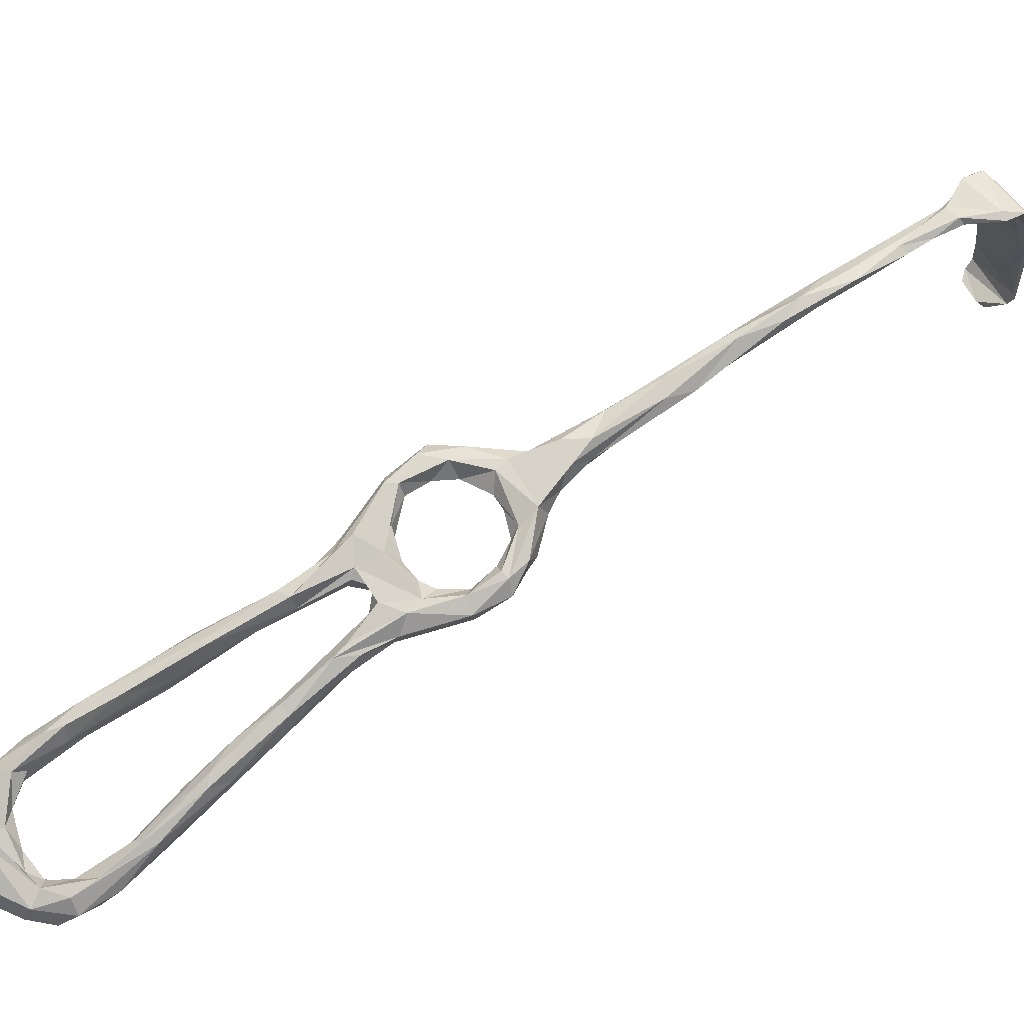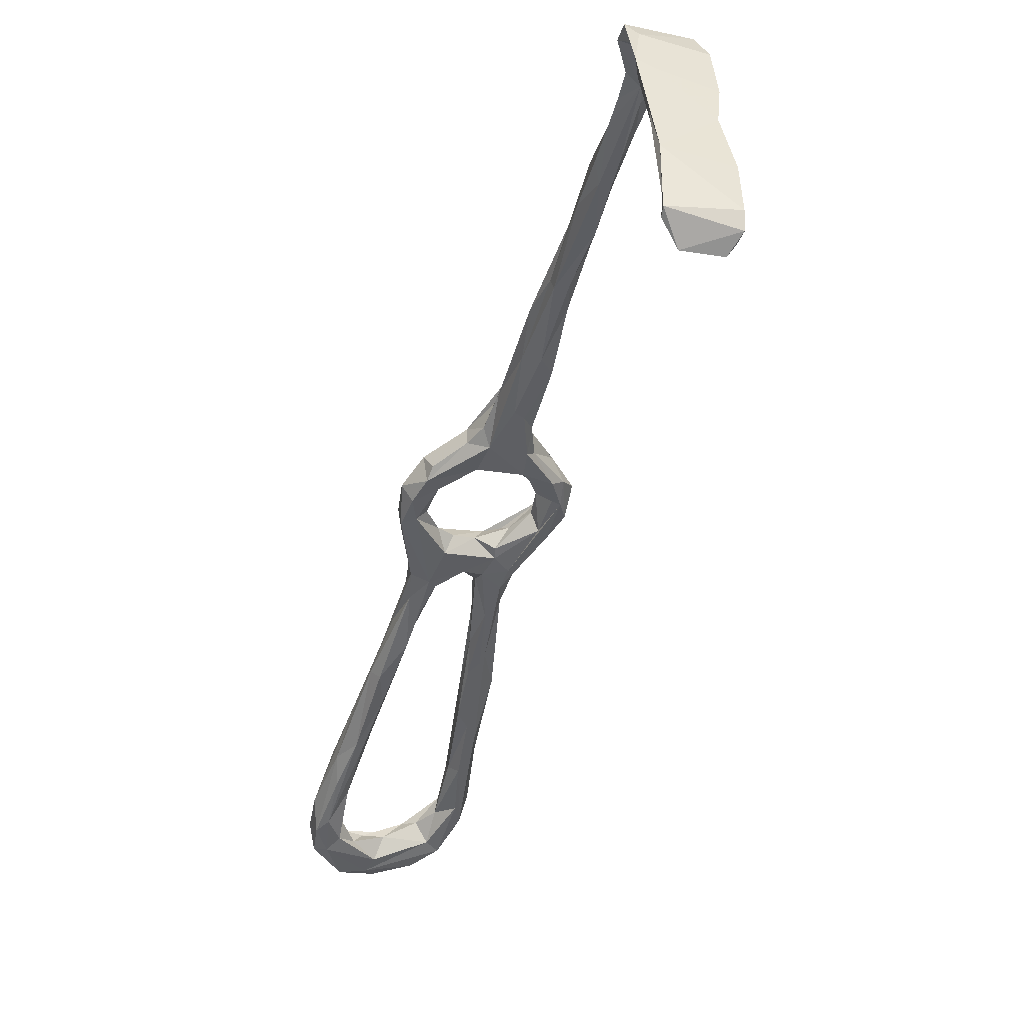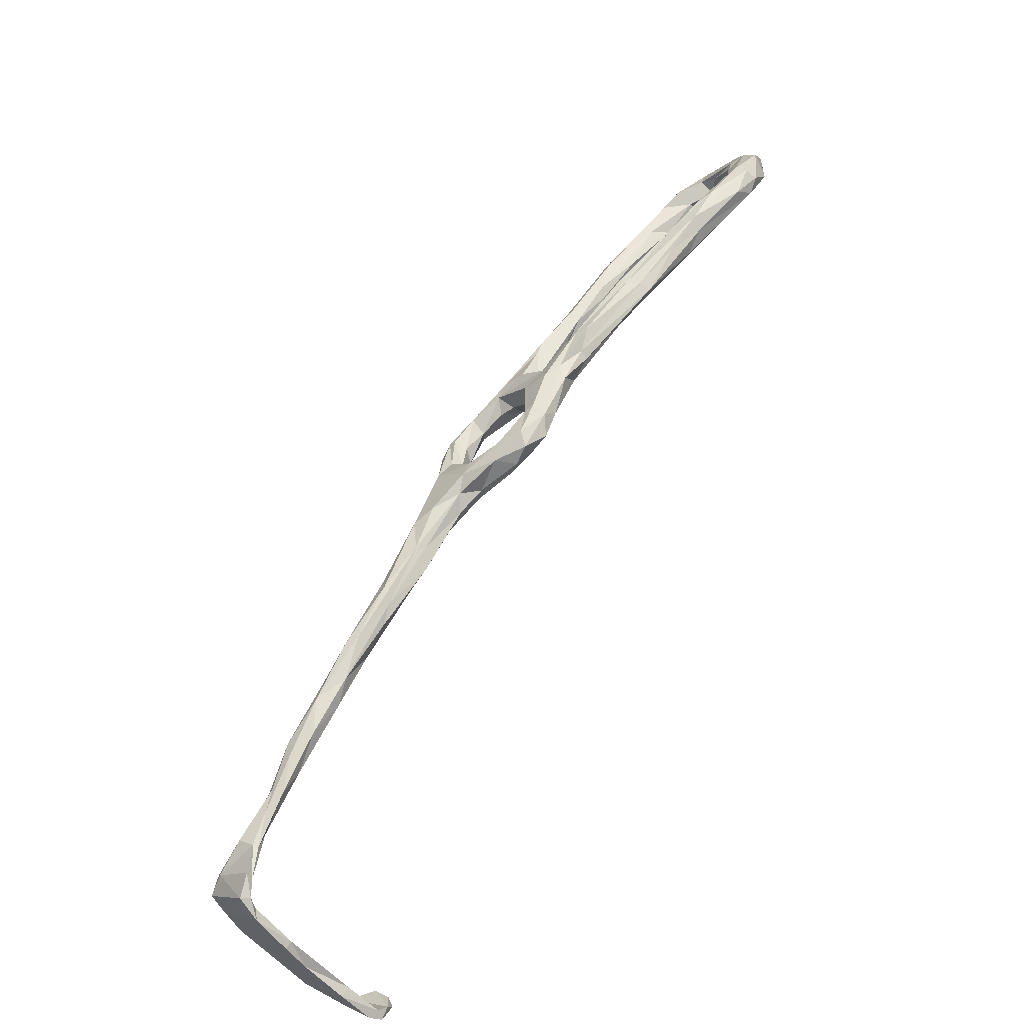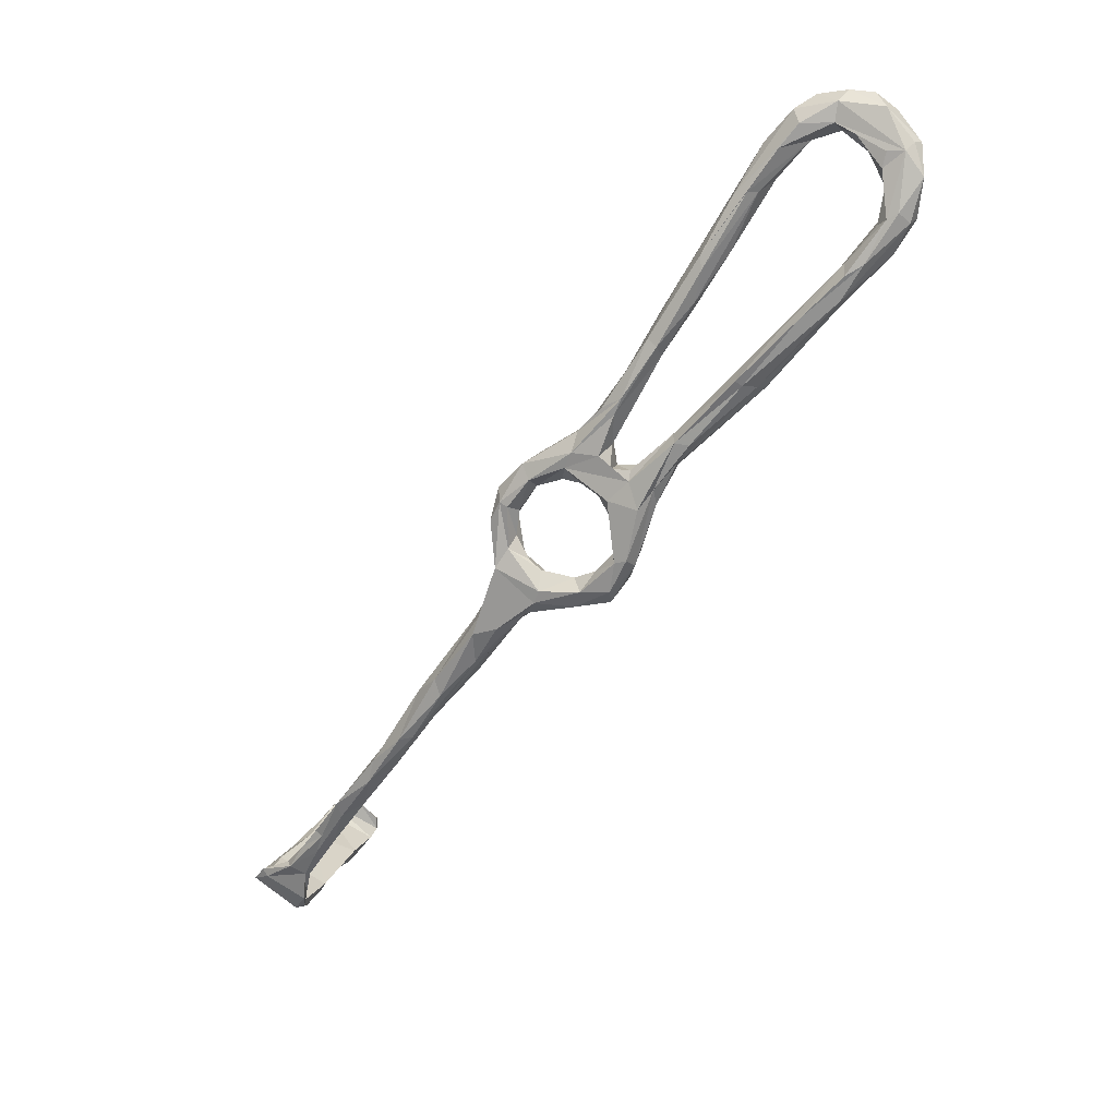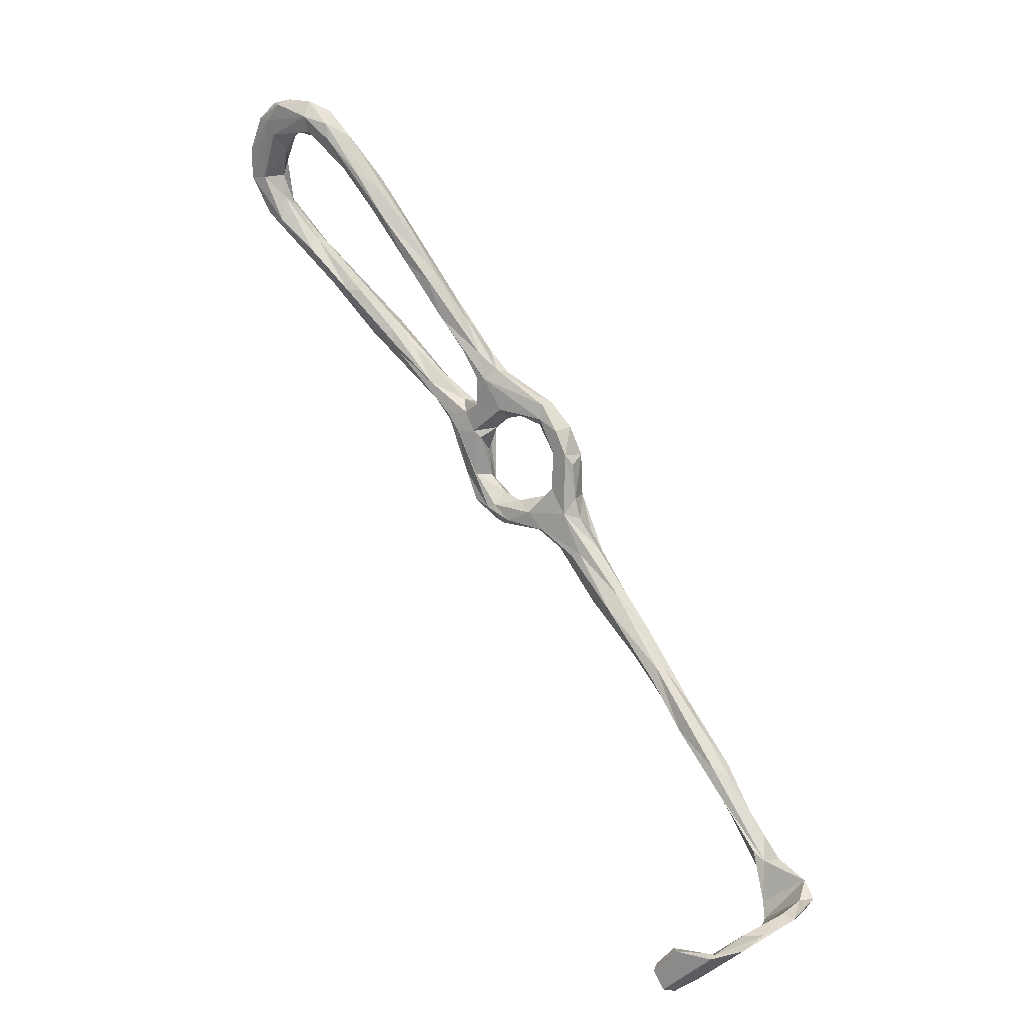
<metadata>
{"format":"obj","ext":"obj","renderer":"f3d","projection":"perspective","resolution":1024,"background":"white","views":[{"elev":63.1,"azim":-155.4,"up":"+Z"},{"elev":-31.2,"azim":-46.9,"up":"+Z"},{"elev":-43.2,"azim":43.8,"up":"+Y"},{"elev":28.7,"azim":21.9,"up":"+Y"},{"elev":-3.6,"azim":-138.8,"up":"+Y"}]}
</metadata>
<code>
v 34.03 -58.68 -361.7
v 34.47 -58.26 -359.8
v 34.96 -51.76 -360.2
v 25.66 -54.85 -360
v 33.55 -50.33 -361.9
v 33.05 -62.25 -362.6
v 31.63 -62.41 -361
v 32.02 -49.82 -359.1
v 35.55 -52.23 -361.2
v 35.64 -48.55 -362.6
v 24.28 -53.81 -360.7
v 23.44 -57.54 -364
v 31.84 -62.95 -365
v 22.02 -59.35 -372.5
v 21.79 -57.29 -361.4
v 20.25 -60.5 -370.8
v 22.29 -59.64 -364.4
v 80.26 48.18 -375
v 90.42 55.5 -378.1
v 90.4 52.34 -374.9
v 83.22 50.18 -377.4
v 80.2 47.28 -378.2
v 91.39 55.9 -380.7
v 89.11 49.11 -374.4
v 82.25 45.75 -373.2
v 82.79 43.35 -376.1
v 76.84 40.78 -371.5
v 75.49 42.49 -374.3
v 103.8 76.32 -390.1
v 94.96 59.76 -382.7
v 103.2 78.37 -388.4
v 102.3 67.79 -387.1
v 98.41 60.65 -384.3
v 104.9 71 -384.4
v 96.05 54.1 -382.1
v 97.19 53.5 -379
v 97.86 60.24 -378
v 98.98 63.57 -378.7
v 94.94 60.86 -378.9
v 104.3 73.22 -382.8
v 109.4 79.46 -388.9
v 29.33 -71.39 -402.4
v 30.12 -70.33 -400.5
v 28.78 -71.96 -399.4
v 30.79 -68.92 -402.5
v 19.7 -65.02 -400.1
v 24.44 -63.55 -404.4
v 20.66 -63.81 -400.9
v 26.32 -63.19 -403
v 20.26 -64.48 -398.1
v 145.9 112.1 -402
v 144.8 111.2 -399.9
v 148.7 106.9 -399
v 140 117.6 -403.5
v 146.7 111.7 -403.9
v 22.16 -62.3 -386.3
v 20.43 -62.49 -381.5
v 19.87 -64.73 -389.3
v 30.14 -68.53 -392.2
v 31.34 -65.81 -375.1
v 29.08 -68.05 -381.2
v 30.54 -67.43 -374.7
v 31.52 -65.31 -365.8
v 110.2 56.92 -377.2
v 102.2 48.44 -374.7
v 113 56.64 -377.8
v 101.9 50.14 -376.2
v 104.7 43.72 -372.8
v 97.99 49.92 -375.9
v 102.8 50.37 -379
v 97.76 48.61 -380.4
v 109 57.36 -380
v 101.3 47.19 -380
v 106 47.14 -380.9
v 109.6 54.33 -382.7
v 114.2 62.86 -383.3
v 117.9 63.68 -386.3
v 118.6 67.35 -386.7
v 121.6 68.57 -381.9
v 120.5 69.68 -381.1
v 120.3 71.01 -385.1
v 110.3 51.98 -378.8
v 124 68.06 -383.8
v 29.44 -70.78 -391
v 125.8 77.31 -386.3
v 130.6 81.68 -386.3
v 125 67.25 -386.1
v 118.9 101.2 -395.9
v 114.9 89.97 -392.8
v 117.2 101.5 -394.4
v 111 87.68 -388.2
v 114.6 92.43 -396.7
v 112 91 -396.6
v 115.9 100.5 -400.6
v 112.5 97.01 -397
v 110.2 89.95 -389.2
v 114.4 100.4 -394.4
v 118.1 109.2 -400.6
v 107.4 86.76 -390.5
v 136.8 91.12 -392.7
v 137.7 89.83 -389.3
v 140.9 92.08 -390.8
v 137.2 85.01 -388.9
v 136.4 82.6 -391.1
v 145.1 93 -395.5
v 145.7 95.73 -399.7
v 134.9 88.57 -394.1
v 141.6 97.99 -395.7
v 143.5 99.73 -394.4
v 142.1 99.26 -398.3
v 135.1 85.9 -395.8
v 142.3 93.77 -399
v 141.7 104.3 -399.1
v 145.5 101.1 -395
v 147.5 99.03 -396.1
v 88.08 45.64 -376.4
v 81 44.2 -378.1
v 95.84 52.47 -375.2
v 94.2 53.93 -381.9
v 91.23 46.94 -379.9
v 125 76.21 -390.2
v 121.2 108.2 -404.5
v 121.4 111.9 -405.1
v 120.9 102.6 -399.9
v 126.8 110.9 -405.4
v 126.3 113.9 -407.1
v 121.8 109.4 -397.7
v 124.9 113.9 -399.5
v 122.9 115.6 -402.3
v 126.3 117.7 -405.8
v 126.6 110.2 -401.8
v 131.1 114.2 -401.3
v 108.6 80.54 -392.1
v 110 81.28 -387.5
v 106.9 47.25 -375.4
v 98.44 44.44 -373.1
v 91.76 45.44 -376.4
v 95.53 43.62 -376.1
v 99.93 41.08 -373.1
v 98.37 67.48 -382.8
v 110.1 50.99 -380.6
v 107.3 43.88 -376.6
v 22.8 -62.18 -372.1
v 104.1 43.2 -379.7
v 100.1 42.91 -378.8
v 117.4 61.84 -385.2
v 102.2 74.3 -383.6
v 137.9 114.9 -407.7
v 133.6 117.7 -408.6
v 137.4 111.8 -406.4
v 141.2 116.1 -407
v 132.2 119.1 -406.1
v 137 119.1 -406.5
v 131 117.9 -402.7
v 131.1 76.64 -387.1
v 145.9 109.8 -405.5
v 29.89 -67.64 -404.7
v 30.37 -66.38 -403
v 30.81 -49.8 -360.5
v 34.59 -44.93 -360.4
v 38.04 -45.3 -360.3
v 41.8 -42.19 -361.2
v 148 98.9 -399.1
v 147.6 103.9 -403.5
v 144.1 103.5 -402.9
v 132.1 78.68 -392
v 128 76.63 -391.7
v 137.4 109.3 -402.1
v 141 107.7 -398.6
v 134.9 112.7 -401.6
v 131.8 112 -404.1
v 141.4 110.7 -399.5
v 87.71 24.12 -374.4
v 84.4 20.09 -373.3
v 93.78 22.59 -374.1
v 80.95 29.1 -374.2
v 78.17 23.36 -373.3
v 85.63 28 -370.8
v 86.54 20.36 -372
v 96.28 22.22 -372.7
v 92.39 27.16 -371.8
v 97.59 26.3 -374.5
v 93.53 22.4 -368.8
v 83.42 19.08 -368.5
v 85.72 22.47 -367.1
v 94.86 26.21 -368.3
v 86.6 25.04 -367.6
v 75.51 36.12 -376.1
v 81.43 16.23 -370.8
v 77.37 14.29 -371.7
v 44.68 -34.12 -360
v 49.41 -30.55 -361.6
v 43.72 -31.14 -359.9
v 52.16 -18.95 -361.2
v 48.08 -24.56 -362.3
v 43.87 -37.03 -363.3
v 45.28 -31.61 -363.5
v 42.21 -33.48 -361.8
v 51.35 -23.8 -360.1
v 53.27 -23.73 -364.7
v 39.6 -40.68 -360.1
v 98.71 41.41 -377.9
v 99.75 38.99 -374
v 99.83 33.45 -372.9
v 101.1 32.85 -370.2
v 101.6 33.36 -376.1
v 103.5 33.8 -370.4
v 96.7 29.44 -371.9
v 100.6 26.86 -369.4
v 77.13 41.36 -377.4
v 66.93 -0.8926 -363.1
v 65.3 2.046 -364.1
v 61.26 -1.988 -365
v 73.82 7.565 -365.3
v 66.73 -3.955 -365
v 58.19 -12.4 -361
v 67.27 5.407 -368.2
v 57.69 -9.859 -364.7
v 58.01 -10.37 -366.4
v 68.25 1.82 -369.7
v 64.23 -7.862 -366
v 72.64 15.92 -368.2
v 73.32 4.07 -369
v 75.18 14.52 -371.4
v 60.99 -11.5 -362
v 58.74 -13.36 -366.6
v 56.69 -19.69 -363
v 83.01 29.55 -371.5
v 78.85 36.64 -376.1
v 75.93 26.72 -372
v 74.74 33.97 -374.3
v 75.03 36.59 -371.1
v 79.83 33.51 -372.8
v 104.7 34.22 -376
v 104.4 31.73 -372.8
v 79.19 31.83 -370
v 77.24 28.13 -367.9
v 80.08 38.7 -373.6
v 99.26 25.71 -374.8
v 100.2 23.68 -371.2
v 102.7 27.77 -375
v 73.58 14.01 -364.7
v 78.48 15.95 -365.4
v 75.71 19.89 -366.8
v 75.62 22.37 -370.8
v 74.99 7.856 -367.1
v 37.75 -40.26 -361
v 78.56 40.12 -371.3
f 2 3 4
f 1 3 2
f 2 6 1
f 7 6 2
f 4 3 8
f 3 1 9
f 10 1 5
f 1 6 11
f 6 12 11
f 6 13 12
f 12 14 16
f 15 12 16
f 22 21 23
f 19 21 18
f 20 19 18
f 20 25 24
f 22 18 21
f 29 30 31
f 30 29 32
f 33 34 35
f 36 35 34
f 36 34 37
f 37 40 38
f 34 33 41
f 43 42 45
f 44 46 42
f 42 46 47
f 48 47 46
f 49 47 48
f 48 45 49
f 43 45 48
f 50 43 48
f 52 53 51
f 51 54 52
f 56 60 59
f 13 60 14
f 63 62 60
f 14 60 56
f 67 69 65
f 67 70 71
f 65 64 72
f 67 72 70
f 73 71 70
f 65 72 67
f 72 76 70
f 76 75 70
f 76 78 75
f 66 79 64
f 72 64 80
f 80 64 79
f 72 81 76
f 80 81 72
f 83 66 82
f 66 83 79
f 59 43 50
f 48 46 50
f 61 84 59
f 43 59 84
f 61 59 60
f 50 57 56
f 86 80 79
f 85 80 86
f 91 88 90
f 95 94 93
f 95 99 98
f 97 98 99
f 96 91 90
f 105 103 104
f 105 104 106
f 86 101 100
f 110 107 108
f 107 100 108
f 110 111 107
f 111 110 112
f 109 113 108
f 52 109 114
f 116 26 117
f 19 38 39
f 19 20 38
f 38 20 37
f 118 37 20
f 30 119 23
f 35 71 119
f 117 120 116
f 22 23 119
f 81 121 76
f 127 128 97
f 97 96 127
f 127 96 90
f 97 129 98
f 128 129 97
f 129 123 98
f 123 129 130
f 127 131 132
f 132 128 127
f 99 95 31
f 95 93 31
f 133 93 92
f 41 92 89
f 66 64 135
f 118 65 69
f 118 24 65
f 24 136 65
f 71 69 67
f 69 71 36
f 137 136 24
f 136 138 139
f 136 137 138
f 140 31 30
f 142 82 135
f 61 60 62
f 63 143 62
f 133 29 93
f 29 31 93
f 61 58 84
f 142 74 141
f 73 74 144
f 75 74 73
f 73 70 75
f 4 7 2
f 4 15 7
f 39 38 147
f 147 38 40
f 33 32 41
f 84 44 43
f 44 84 58
f 149 148 126
f 126 150 125
f 126 148 150
f 149 130 152
f 152 153 149
f 52 54 154
f 54 153 152
f 54 152 154
f 151 148 149
f 153 151 149
f 55 151 54
f 51 55 54
f 55 156 151
f 155 83 87
f 43 44 42
f 42 157 45
f 45 157 158
f 8 160 159
f 160 5 159
f 161 3 9
f 161 8 3
f 162 161 9
f 164 106 112
f 112 165 164
f 165 112 110
f 113 165 110
f 115 163 53
f 106 164 163
f 110 108 113
f 56 59 50
f 8 159 11
f 11 159 5
f 5 1 11
f 11 12 15
f 15 16 17
f 7 17 63
f 7 63 6
f 6 63 13
f 16 14 57
f 14 12 13
f 23 19 39
f 33 35 119
f 35 36 71
f 49 45 158
f 109 100 101
f 109 101 102
f 103 115 102
f 103 105 115
f 109 102 114
f 102 115 114
f 106 111 112
f 158 157 47
f 158 47 49
f 42 47 157
f 122 93 94
f 122 92 93
f 95 123 94
f 98 123 95
f 24 26 116
f 24 116 137
f 119 71 120
f 140 30 23
f 147 140 39
f 92 41 133
f 57 50 58
f 58 50 46
f 58 46 44
f 83 155 103
f 86 79 103
f 83 103 79
f 87 104 155
f 104 87 166
f 164 53 163
f 114 115 53
f 156 55 164
f 168 150 165
f 113 168 165
f 168 170 171
f 169 170 168
f 8 11 4
f 15 17 7
f 147 99 140
f 96 147 40
f 31 140 99
f 96 99 147
f 96 97 99
f 96 40 91
f 37 34 40
f 176 173 177
f 173 175 174
f 174 175 179
f 173 182 175
f 179 180 183
f 183 185 184
f 184 179 183
f 190 174 189
f 179 184 189
f 189 174 179
f 122 124 92
f 162 196 192
f 193 191 199
f 193 199 194
f 192 199 191
f 198 195 197
f 192 191 162
f 196 10 5
f 196 5 197
f 24 118 20
f 69 36 118
f 118 36 37
f 4 11 15
f 89 124 88
f 85 100 81
f 102 86 103
f 86 102 101
f 155 104 103
f 120 137 116
f 137 120 138
f 71 145 120
f 138 120 145
f 73 145 71
f 73 144 145
f 202 204 203
f 139 203 205
f 205 203 204
f 139 205 136
f 136 205 68
f 204 208 205
f 186 205 208
f 204 206 208
f 117 210 22
f 22 119 117
f 164 55 53
f 53 55 51
f 212 216 211
f 213 217 218
f 217 219 218
f 220 219 217
f 217 224 220
f 202 138 145
f 139 138 203
f 94 123 122
f 154 132 52
f 214 211 225
f 212 213 216
f 226 220 221
f 219 220 226
f 227 221 215
f 173 178 181
f 181 182 173
f 181 178 187
f 178 173 228
f 176 177 188
f 188 229 176
f 230 188 177
f 231 188 230
f 232 231 230
f 210 229 188
f 228 176 233
f 173 176 228
f 134 34 41
f 40 34 134
f 29 133 32
f 89 92 124
f 199 225 216
f 199 227 225
f 219 195 218
f 194 213 218
f 215 225 227
f 28 22 210
f 22 28 18
f 123 126 122
f 130 126 123
f 221 227 226
f 226 227 200
f 204 202 206
f 202 145 206
f 234 74 142
f 235 142 135
f 144 74 234
f 235 234 142
f 207 235 135
f 68 64 65
f 64 68 135
f 136 68 65
f 135 68 207
f 131 90 88
f 131 127 90
f 88 124 131
f 125 124 122
f 124 125 131
f 125 122 126
f 171 125 150
f 131 125 171
f 169 172 170
f 169 168 113
f 119 120 117
f 192 227 199
f 194 199 216
f 194 218 195
f 40 134 91
f 82 142 141
f 74 75 146
f 77 146 75
f 146 141 74
f 82 141 87
f 77 75 78
f 81 100 121
f 195 219 197
f 219 226 200
f 200 197 219
f 143 17 16
f 57 14 56
f 16 58 143
f 143 58 61
f 16 57 58
f 111 166 167
f 85 86 100
f 167 121 107
f 186 181 187
f 185 186 187
f 236 178 228
f 187 178 236
f 236 228 233
f 233 176 229
f 214 225 215
f 80 85 81
f 78 121 167
f 82 87 83
f 239 180 175
f 180 239 241
f 208 182 181
f 186 208 181
f 111 167 107
f 216 225 211
f 106 166 111
f 104 166 106
f 244 245 222
f 222 245 177
f 184 214 246
f 189 184 246
f 242 212 211
f 215 223 246
f 214 215 246
f 215 221 223
f 240 180 241
f 239 175 182
f 154 128 132
f 131 171 132
f 194 216 213
f 148 151 156
f 156 164 148
f 182 208 206
f 239 182 206
f 239 234 241
f 240 241 235
f 209 235 207
f 235 241 234
f 206 144 239
f 234 239 144
f 209 240 235
f 205 186 209
f 185 183 209
f 186 185 209
f 240 183 180
f 100 107 121
f 132 171 170
f 171 150 168
f 134 41 89
f 88 134 89
f 134 88 91
f 32 119 30
f 32 33 119
f 149 126 130
f 193 198 247
f 196 162 10
f 161 162 191
f 166 146 77
f 78 167 77
f 77 167 166
f 76 121 78
f 161 201 8
f 201 247 160
f 5 160 247
f 201 193 247
f 247 198 197
f 146 166 87
f 128 154 129
f 154 130 129
f 130 154 152
f 82 66 135
f 185 243 184
f 214 184 243
f 109 108 100
f 232 28 188
f 188 231 232
f 232 230 237
f 244 237 245
f 237 230 245
f 245 230 177
f 173 174 177
f 174 190 224
f 224 217 177
f 189 223 190
f 246 223 189
f 24 25 26
f 10 9 1
f 243 185 237
f 187 237 185
f 236 237 187
f 237 242 243
f 237 236 27
f 236 248 27
f 236 233 248
f 232 237 27
f 27 28 232
f 238 233 229
f 238 248 233
f 28 210 188
f 41 32 133
f 244 222 212
f 212 242 244
f 220 224 190
f 190 223 220
f 192 196 200
f 229 26 238
f 238 26 25
f 26 229 117
f 222 177 217
f 25 20 18
f 18 27 25
f 25 248 238
f 25 27 248
f 117 229 210
f 163 105 106
f 203 138 202
f 21 19 23
f 179 175 180
f 63 60 13
f 113 109 169
f 169 109 52
f 53 52 114
f 52 172 169
f 52 132 172
f 54 151 153
f 39 140 23
f 17 143 63
f 146 87 141
f 143 61 62
f 193 194 195
f 192 200 227
f 200 196 197
f 105 163 115
f 201 161 191
f 177 174 224
f 222 217 213
f 212 222 213
f 132 170 172
f 68 205 207
f 205 209 207
f 223 221 220
f 164 165 148
f 165 150 148
f 145 144 206
f 193 201 191
f 243 242 214
f 242 211 214
f 183 240 209
f 193 195 198
f 162 9 10
f 237 244 242
f 8 201 160
f 5 247 197
f 27 18 28

</code>
